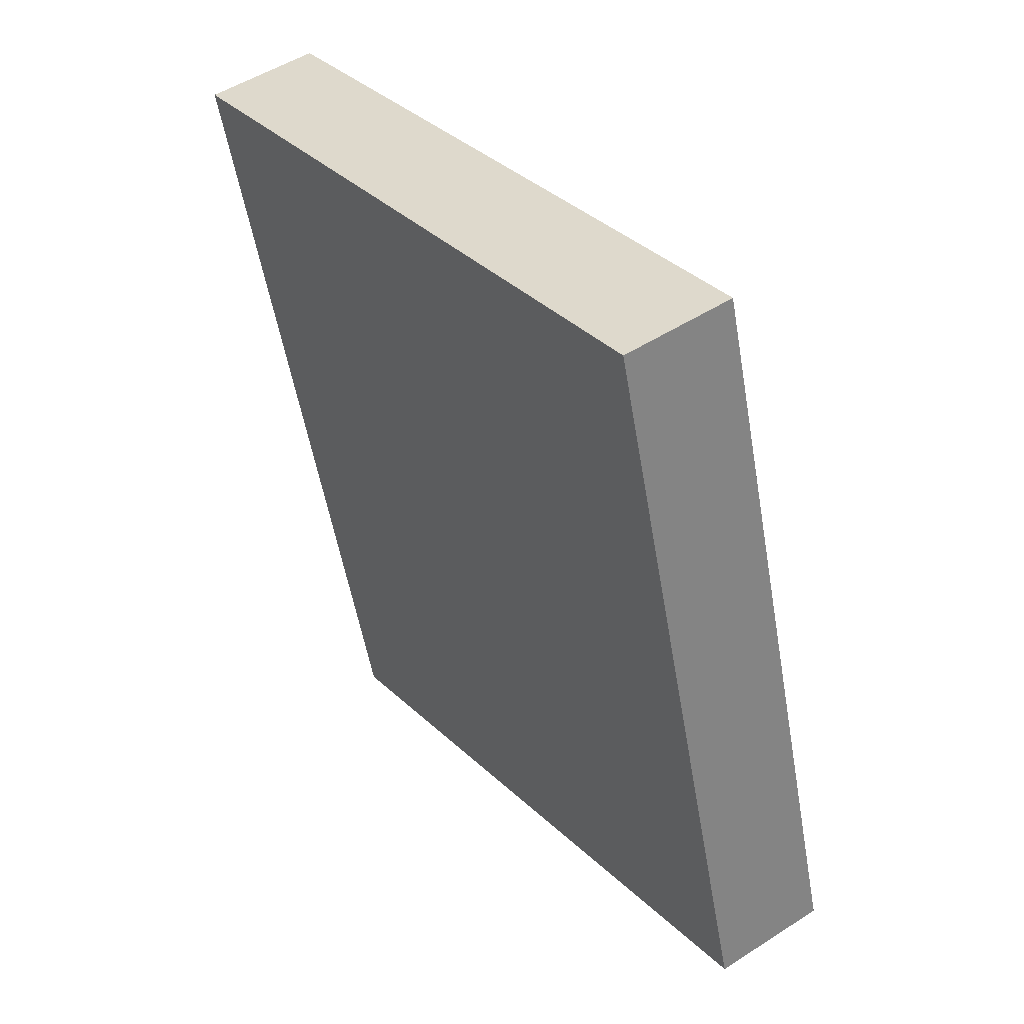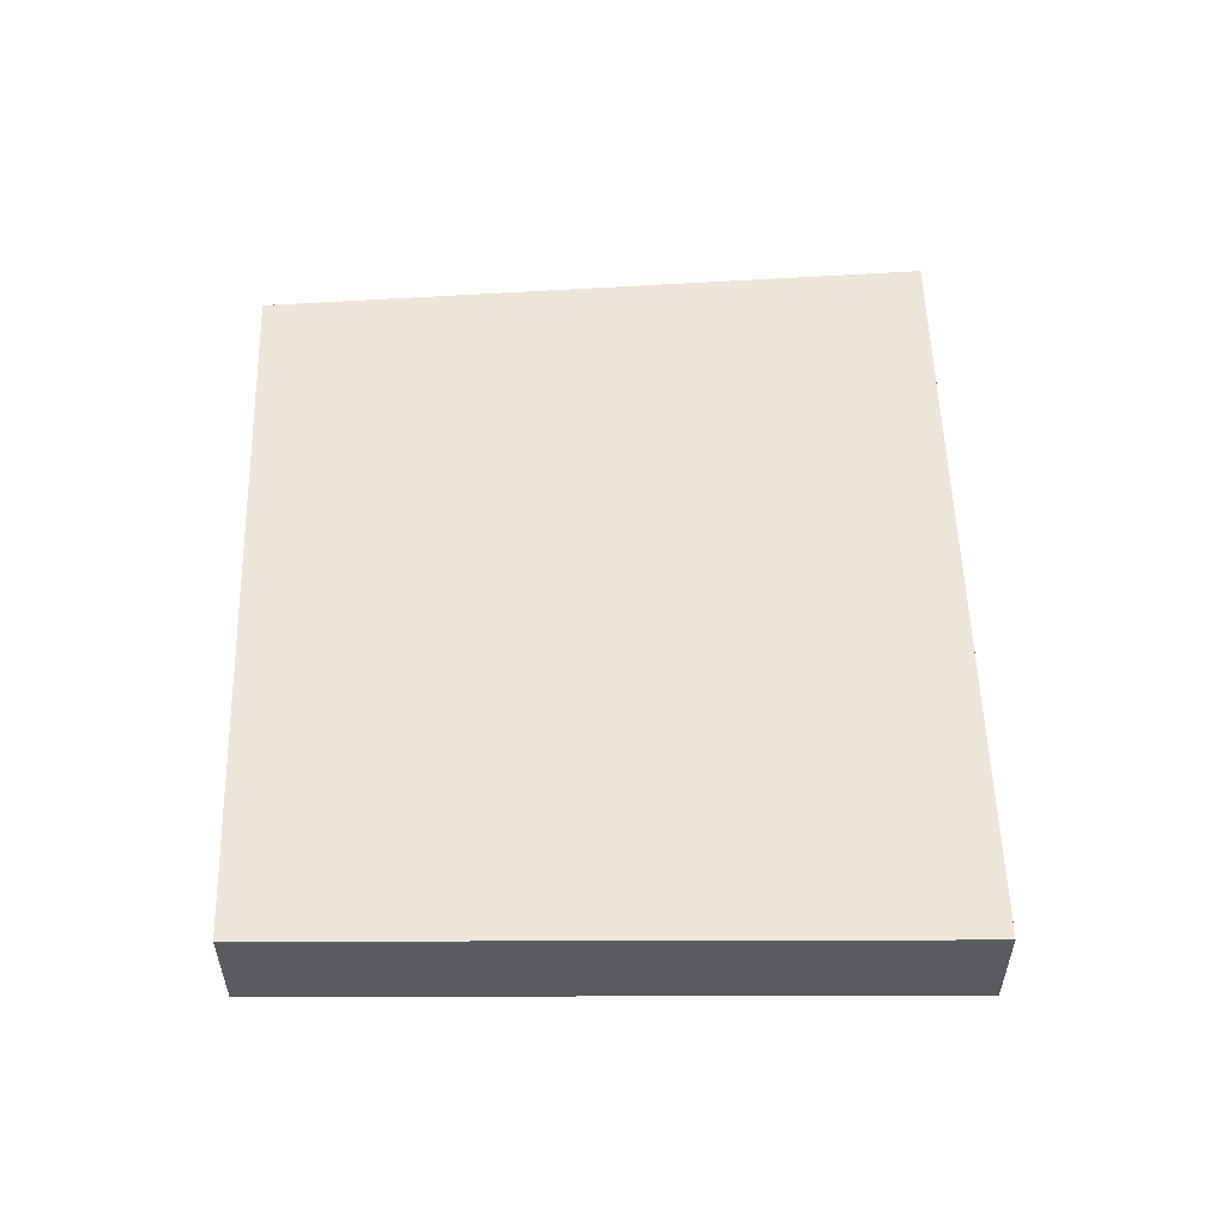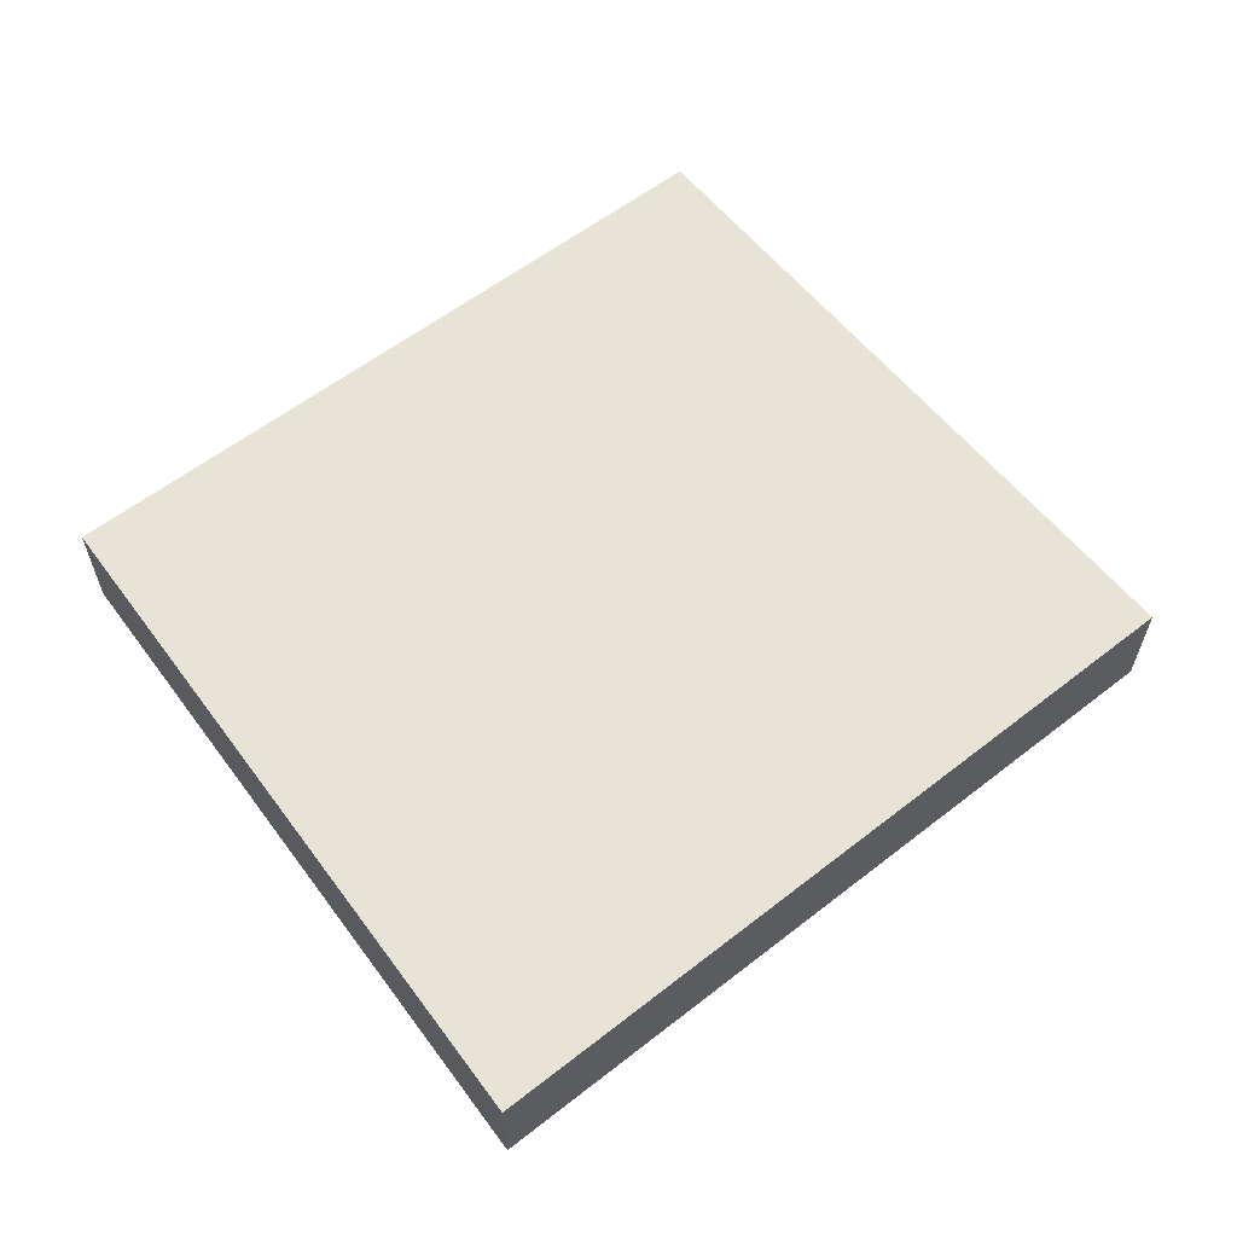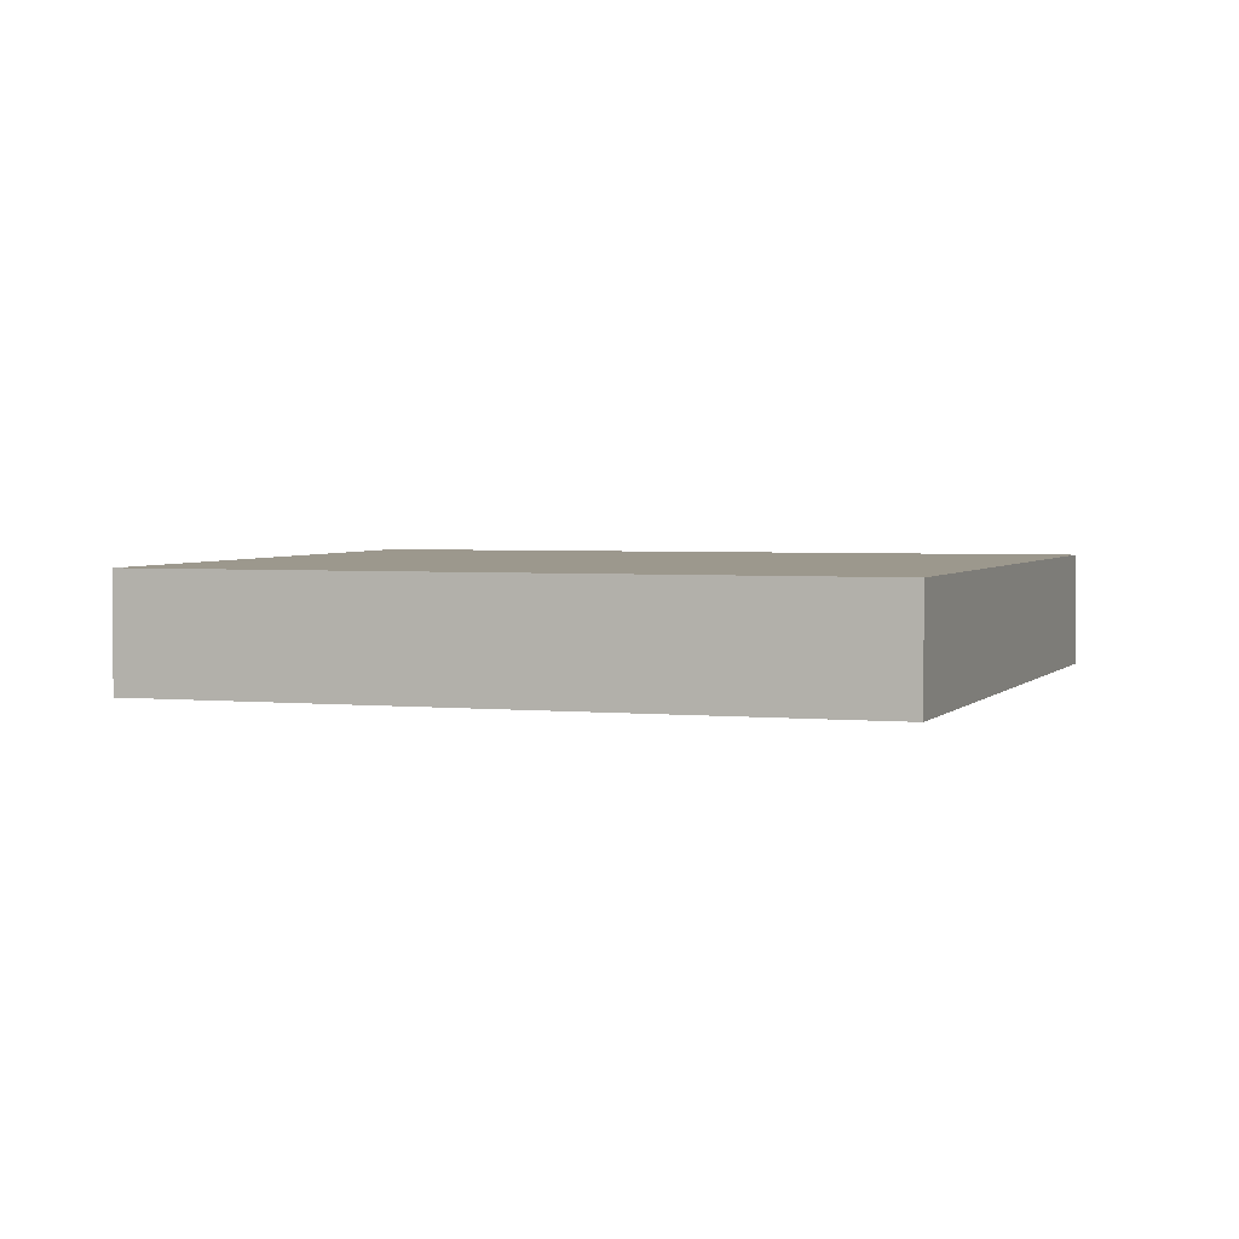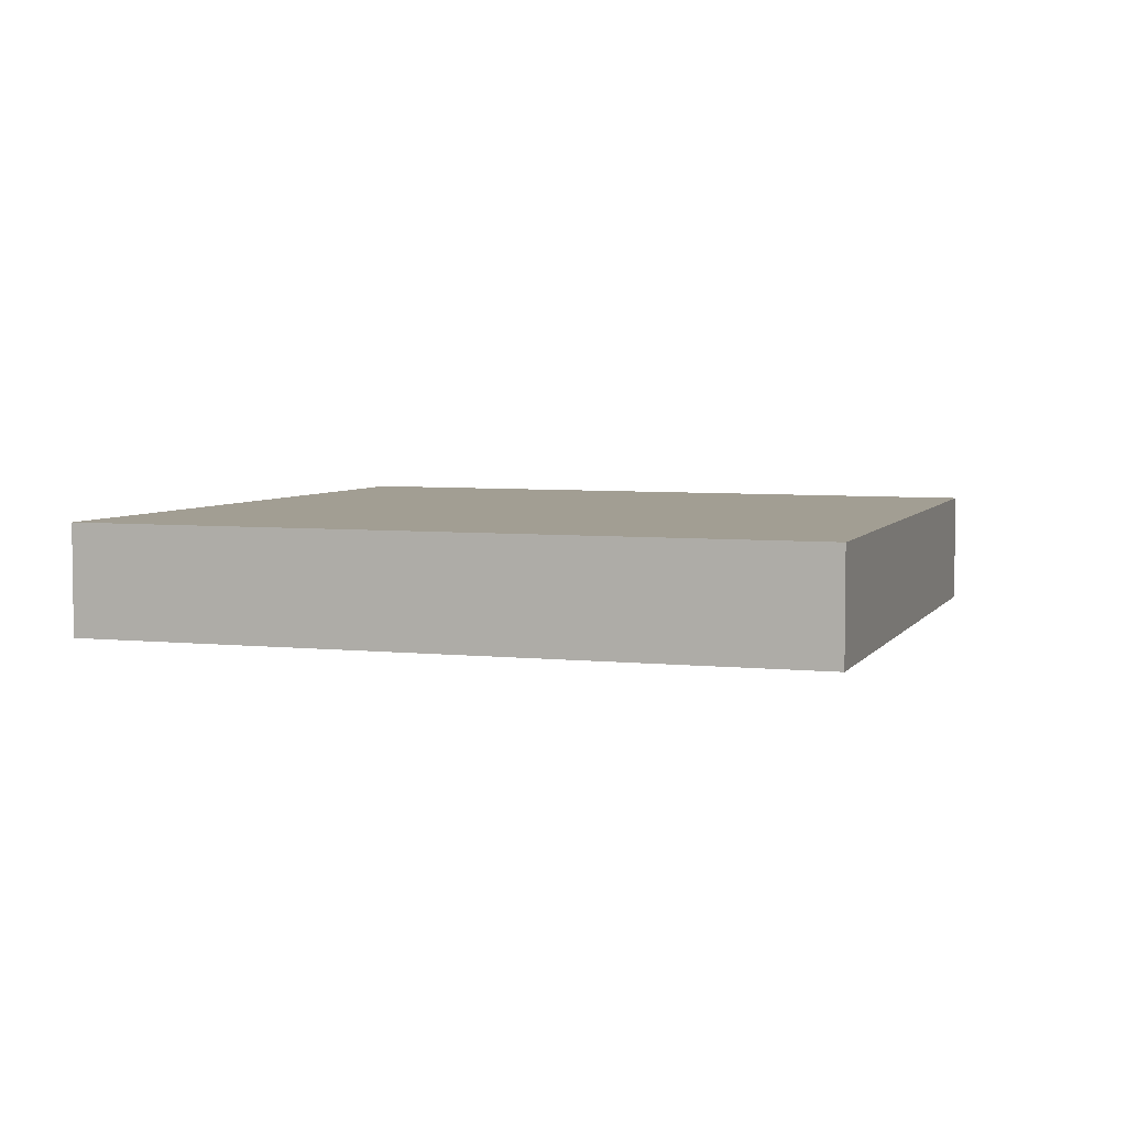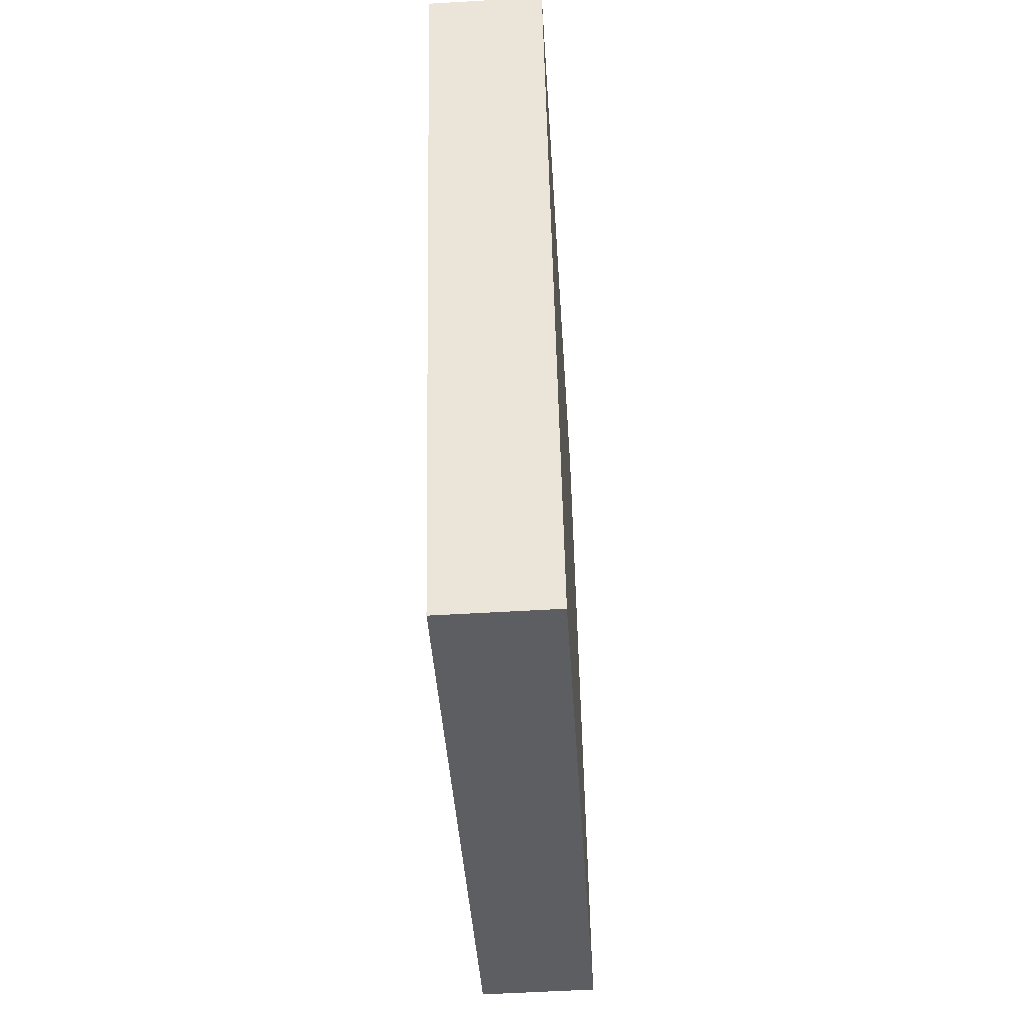
<metadata>
{"format":"obj","ext":"obj","renderer":"f3d","projection":"perspective","resolution":1024,"background":"white","views":[{"elev":49.7,"azim":-125.5,"up":"+Z"},{"elev":56.6,"azim":15.5,"up":"+Y"},{"elev":62.3,"azim":69.4,"up":"+Y"},{"elev":3.0,"azim":-54.6,"up":"+Y"},{"elev":5.0,"azim":126.9,"up":"+Y"},{"elev":-56.9,"azim":93.5,"up":"+Z"}]}
</metadata>
<code>
v  0 0.561 3.435e-17
v  4.33 0.561 2.485
v  3.168 0.561 -1.118
v  1.008 0.561 3.416
v  3.168 6.846e-17 -1.118
v  0 0 0
v  1.008 -2.092e-16 3.416
v  4.33 -1.522e-16 2.485
g defaultobject
f 1 2 3
f 2 1 4
f 5 1 3
f 1 5 6
f 6 4 1
f 4 6 7
f 7 2 4
f 2 7 8
f 8 3 2
f 3 8 5
f 8 6 5
f 6 8 7

</code>
